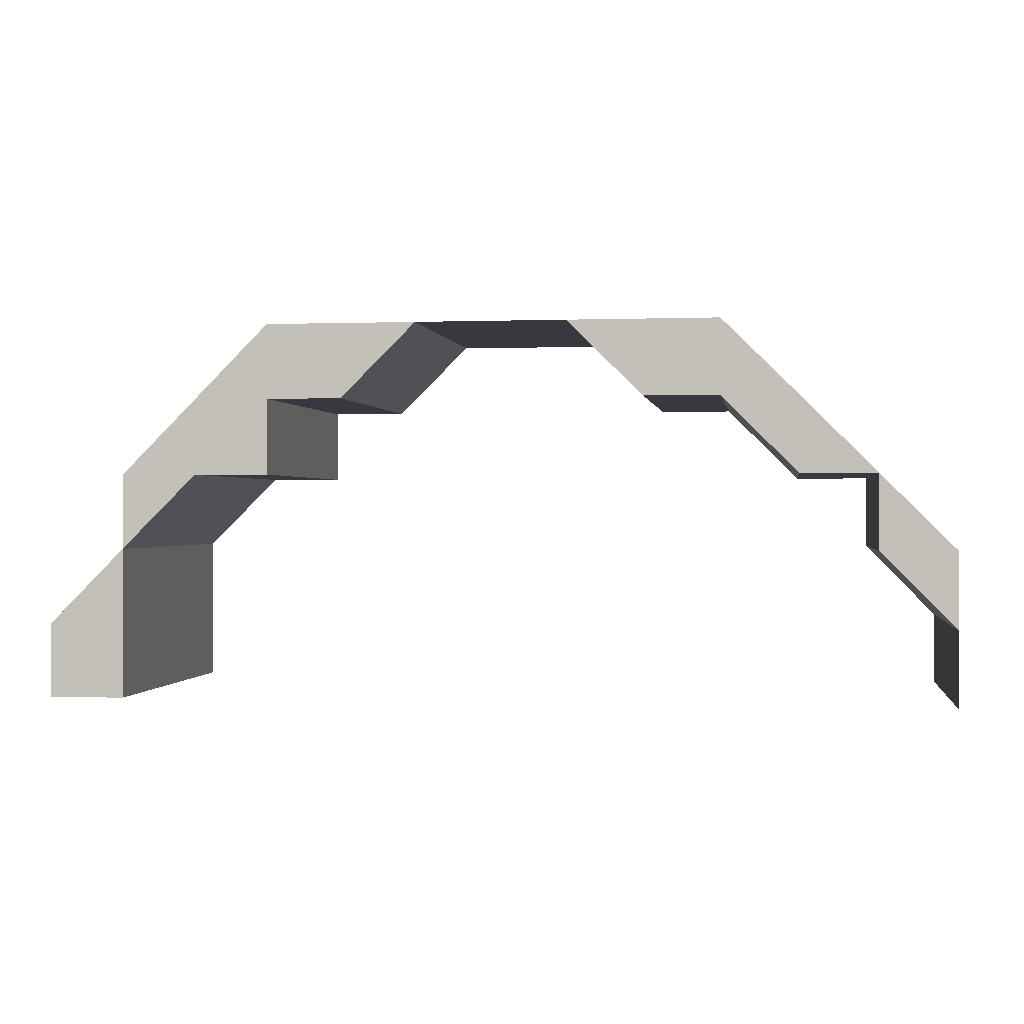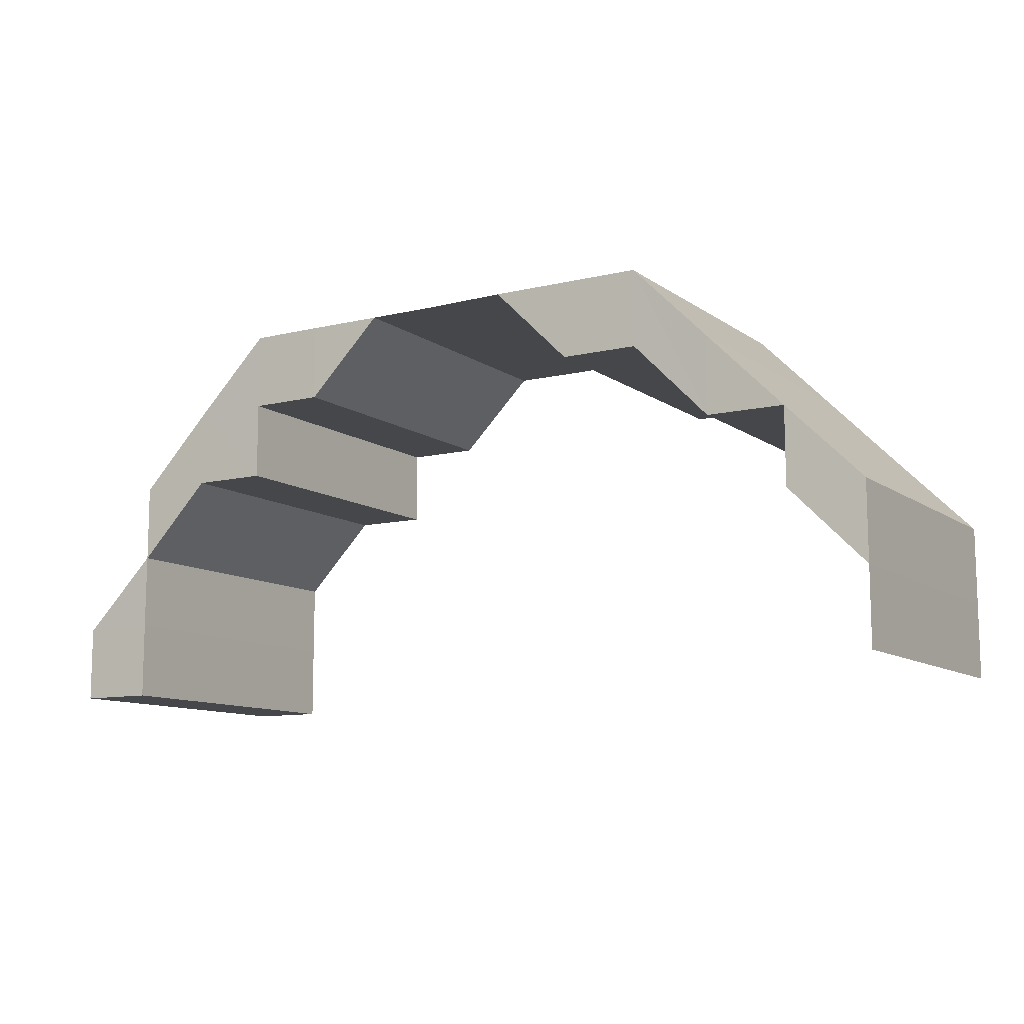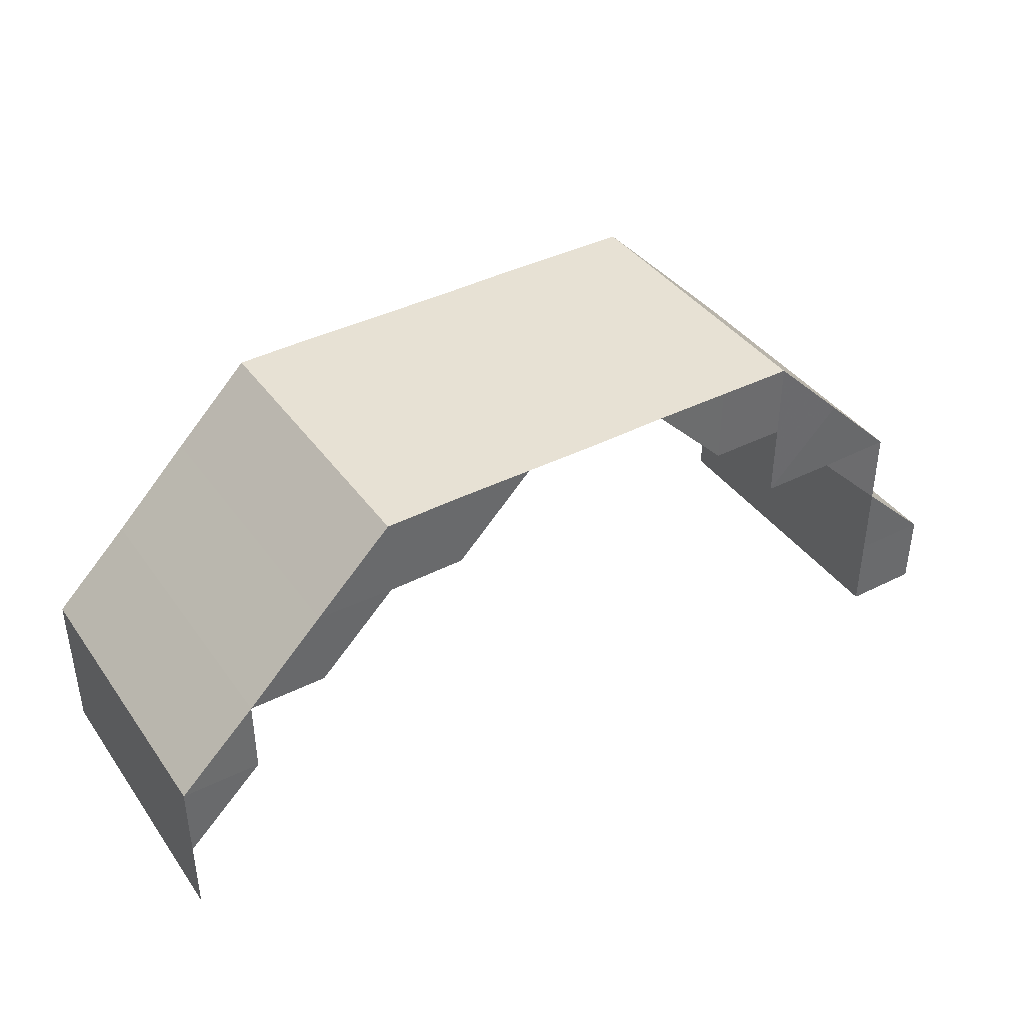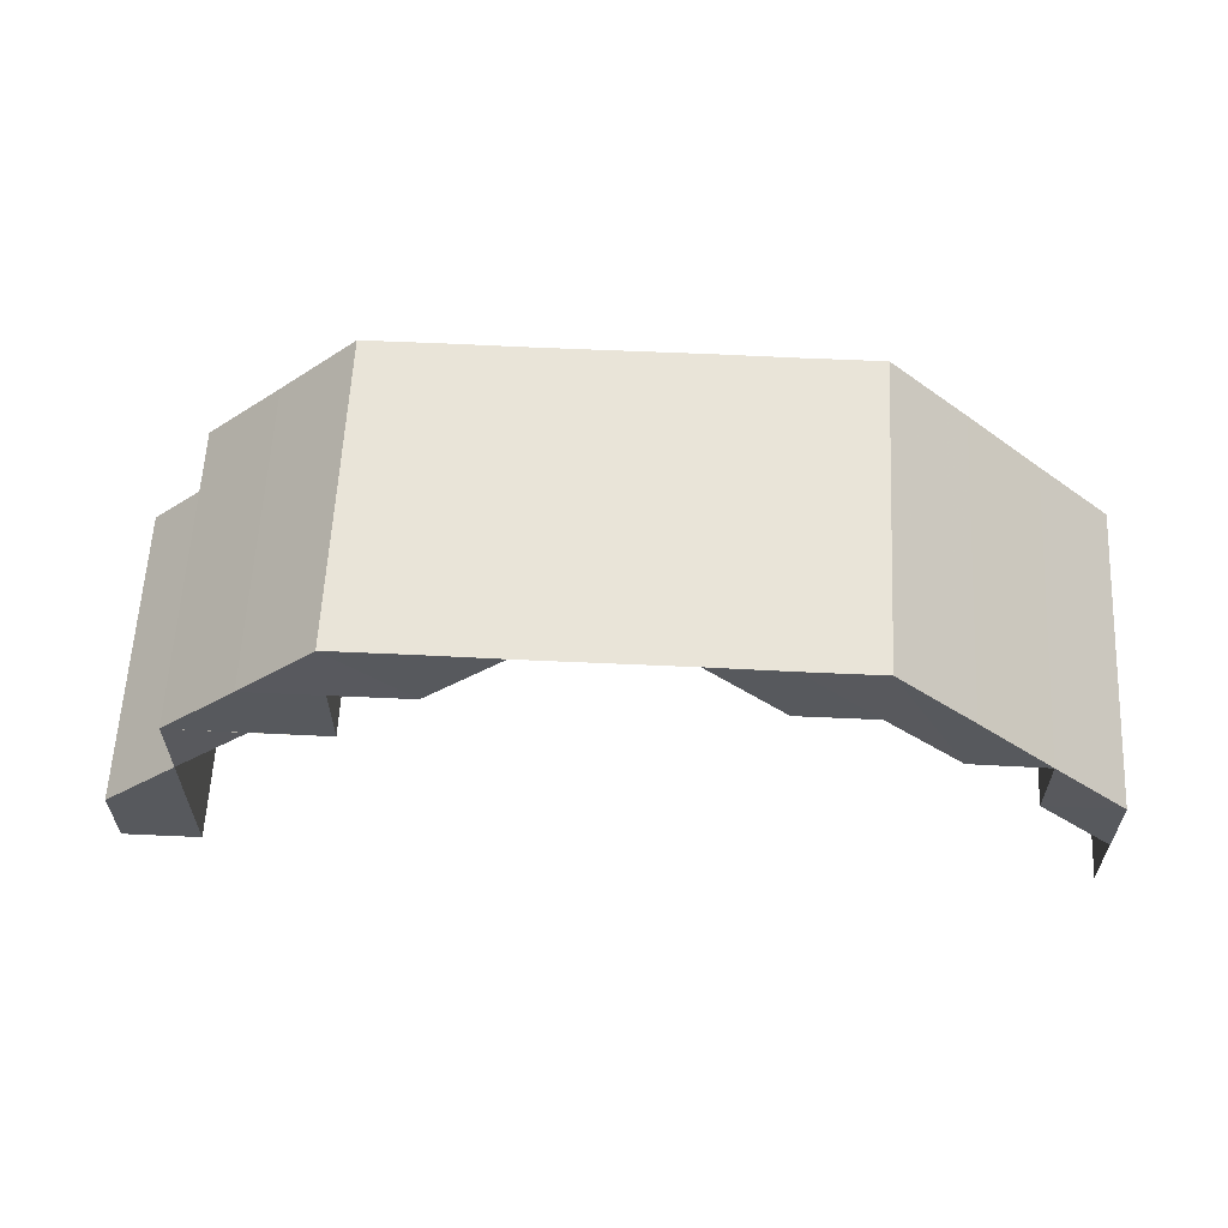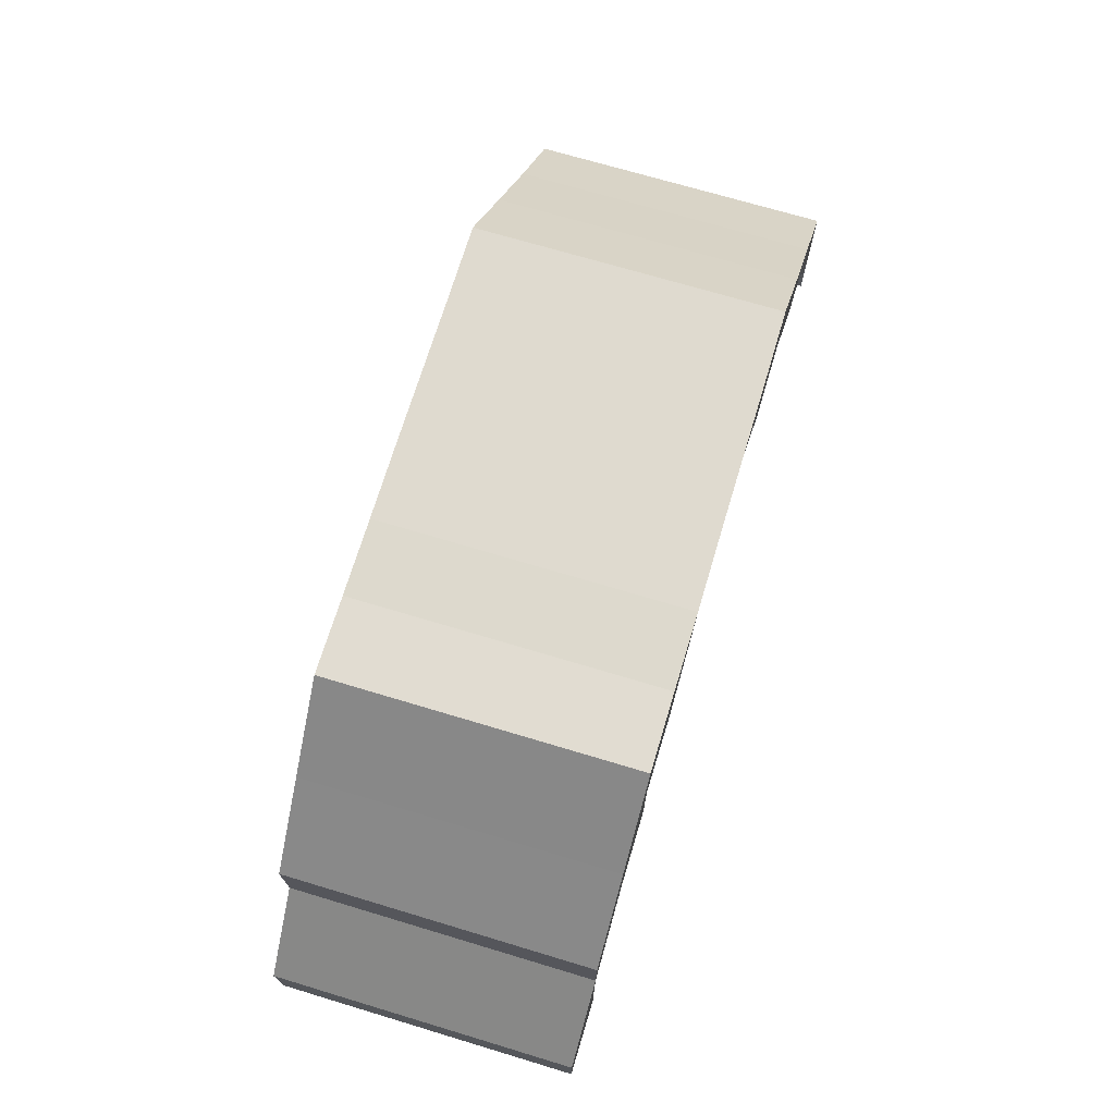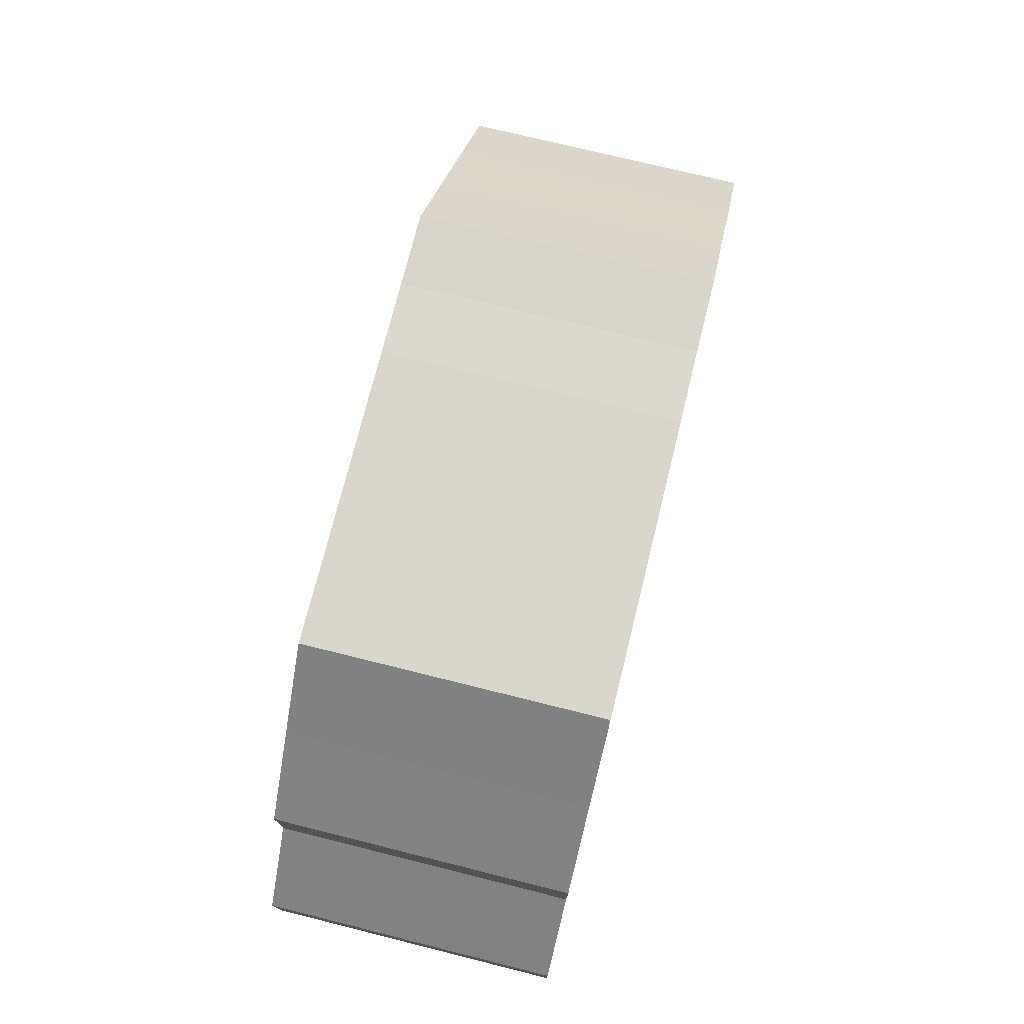
<metadata>
{"format":"obj","ext":"obj","renderer":"f3d","projection":"perspective","resolution":1024,"background":"white","views":[{"elev":-0.0,"azim":-171.8,"up":"+Y"},{"elev":-10.7,"azim":-148.7,"up":"+Y"},{"elev":39.7,"azim":-32.1,"up":"+Y"},{"elev":60.5,"azim":-177.2,"up":"+Y"},{"elev":70.9,"azim":106.8,"up":"+Y"},{"elev":73.8,"azim":103.9,"up":"+Y"}]}
</metadata>
<code>
o 9528
v 2242 1889 16.98
v 2242 1889 16.98
v 2242 1889 16.98
v 2242 1889 16.98
v 2242 1889 16.98
v 2242 1889 16.98
v 2242 1889 16.98
v 2242 1889 17.02
v 2242 1889 16.98
v 2242 1889 17.02
v 2242 1889 17.02
v 2242 1889 16.98
v 2242 1889 17.02
v 2242 1889 16.98
v 2242 1889 17.02
v 2242 1889 17.02
v 2242 1889 16.98
v 2242 1889 16.98
v 2242 1889 16.98
v 2242 1889 17.02
v 2242 1889 16.98
v 2242 1889 17.02
v 2242 1889 17.02
v 2242 1889 17.02
v 2242 1889 17.02
v 2242 1889 17.02
v 2242 1889 17.02
v 2242 1889 17.02
v 2242 1889 16.98
v 2242 1889 16.98
v 2242 1889 17.02
v 2242 1889 16.98
v 2242 1889 16.98
v 2242 1889 16.98
v 2242 1889 16.98
v 2242 1889 16.98
v 2242 1889 16.98
v 2242 1889 16.98
v 2242 1889 16.98
v 2242 1889 16.98
v 2242 1889 16.98
v 2242 1889 16.98
v 2242 1889 17.02
v 2242 1889 17.02
v 2242 1889 16.98
v 2242 1889 17.02
v 2242 1889 16.98
v 2242 1889 17.02
v 2242 1889 16.98
v 2242 1889 16.98
v 2242 1889 16.98
v 2242 1889 17.02
v 2242 1889 17.02
v 2242 1889 16.98
v 2242 1889 17.02
v 2242 1889 16.98
v 2242 1889 17.02
v 2242 1889 16.98
v 2242 1889 16.98
v 2242 1889 17.02
v 2242 1889 17.02
v 2242 1889 16.98
v 2242 1889 17.02
v 2242 1889 17.02
v 2242 1889 16.98
v 2242 1889 16.98
v 2242 1889 17.02
v 2242 1889 17.02
v 2242 1889 17.02
v 2242 1889 17.02
v 2242 1889 17.02
v 2242 1889 16.98
v 2242 1889 16.98
v 2242 1889 17.02
v 2242 1889 17.02
v 2242 1889 17.02
v 2242 1889 17.02
v 2242 1889 16.98
v 2242 1889 17.02
v 2242 1889 17.02
v 2242 1889 17.02
v 2242 1889 17.02
v 2242 1889 16.98
v 2242 1889 16.98
v 2242 1889 16.98
v 2242 1889 17.02
v 2242 1889 17.02
v 2242 1889 17.02
v 2242 1889 17.02
v 2242 1889 17.02
v 2242 1889 16.98
v 2242 1889 17.02
v 2242 1889 16.98
v 2242 1889 17.02
v 2242 1889 17.02
v 2242 1889 16.98
v 2242 1889 16.98
v 2242 1889 16.98
v 2242 1889 16.98
v 2242 1889 17.02
v 2242 1889 17.02
v 2242 1889 17.02
v 2242 1889 17.02
v 2242 1889 17.02
v 2242 1889 16.98
v 2242 1889 16.98
v 2242 1889 16.98
v 2242 1889 16.98
v 2242 1889 16.98
v 2242 1889 17.02
v 2242 1889 17.02
v 2242 1889 17.02
v 2242 1889 17.02
v 2242 1889 17.02
v 2242 1889 16.98
v 2242 1889 16.98
v 2242 1889 16.98
v 2242 1889 16.98
v 2242 1889 16.98
v 2242 1889 16.98
v 2242 1889 16.98
v 2242 1889 16.98
v 2241 1889 16.98
v 2241 1889 16.98
v 2242 1889 17.02
v 2241 1889 17.02
v 2241 1889 17.02
v 2242 1889 17.02
v 2242 1889 16.98
v 2242 1889 17.02
v 2242 1889 16.98
v 2241 1889 16.98
v 2241 1889 16.98
v 2241 1889 16.98
v 2241 1889 17.02
v 2242 1889 16.98
v 2242 1889 16.98
v 2242 1889 16.98
v 2242 1889 16.98
v 2242 1889 16.98
v 2242 1889 17.02
v 2242 1889 17.02
v 2242 1889 17.02
v 2241 1889 16.98
v 2241 1889 17.02
v 2241 1889 16.98
v 2241 1889 17.02
v 2241 1889 17.02
v 2241 1889 17.02
v 2241 1889 16.98
v 2241 1889 17.02
v 2242 1889 17.02
v 2242 1889 16.98
v 2242 1889 17.02
v 2242 1889 17.02
v 2242 1889 17.02
v 2242 1889 17.02
v 2242 1889 16.98
v 2242 1889 17.02
v 2242 1889 16.98
v 2242 1889 17.02
v 2242 1889 17.02
v 2242 1889 17.02
v 2242 1889 16.98
v 2242 1889 17.02
v 2242 1889 17.02
v 2242 1889 16.98
v 2241 1889 16.98
v 2241 1889 16.98
v 2241 1889 16.98
v 2241 1889 16.98
v 2241 1889 16.98
v 2241 1889 17.02
v 2241 1889 16.98
v 2241 1889 17.02
v 2241 1889 16.98
v 2241 1889 17.02
v 2241 1889 16.98
v 2241 1889 17.02
v 2241 1889 16.98
v 2241 1889 16.98
v 2241 1889 16.98
v 2241 1889 17.02
v 2241 1889 16.98
v 2241 1889 17.02
v 2241 1889 17.02
v 2241 1889 17.02
v 2241 1889 16.98
v 2241 1889 17.02
v 2241 1889 17.02
v 2241 1889 17.02
v 2241 1889 17.02
v 2241 1889 17.02
v 2241 1889 16.98
v 2241 1889 16.98
v 2241 1889 17.02
v 2241 1889 17.02
v 2241 1889 17.02
v 2241 1889 17.02
v 2241 1889 17.02
v 2241 1889 16.98
v 2241 1889 16.98
v 2241 1889 16.98
f 1 2 3
f 2 4 5
f 6 5 7
f 8 4 9
f 10 8 6
f 11 9 12
f 13 10 14
f 14 15 16
f 17 18 15
f 19 20 15
f 21 22 20
f 23 22 24
f 25 23 26
f 27 24 28
f 29 21 27
f 30 29 31
f 32 33 34
f 35 36 33
f 37 38 36
f 39 40 38
f 41 42 40
f 43 44 39
f 44 42 45
f 46 43 47
f 48 45 49
f 50 41 51
f 51 52 53
f 54 55 52
f 56 53 57
f 58 50 56
f 59 57 60
f 61 58 62
f 63 61 62
f 64 63 65
f 66 67 55
f 68 67 69
f 70 69 71
f 72 66 70
f 73 72 74
f 75 68 76
f 77 76 78
f 79 75 80
f 81 79 82
f 82 83 84
f 85 73 86
f 86 87 88
f 89 88 90
f 91 85 92
f 93 91 94
f 95 96 97
f 98 99 100
f 99 101 102
f 103 104 105
f 104 106 107
f 108 109 110
f 109 111 112
f 113 114 115
f 114 116 117
f 118 119 120
f 121 122 119
f 123 124 122
f 125 126 121
f 126 127 123
f 128 125 129
f 130 128 131
f 127 132 133
f 134 132 124
f 135 133 136
f 137 134 138
f 139 137 140
f 140 141 142
f 138 143 141
f 144 145 143
f 146 147 145
f 148 147 149
f 150 146 151
f 151 149 152
f 153 150 154
f 154 152 155
f 156 155 157
f 158 153 159
f 160 158 161
f 162 148 163
f 163 136 164
f 165 162 166
f 166 164 167
f 168 169 170
f 171 172 169
f 173 172 174
f 175 174 176
f 177 173 178
f 179 177 180
f 181 182 183
f 182 184 185
f 184 186 187
f 188 187 189
f 190 186 191
f 192 191 193
f 194 195 196
f 195 197 198
f 199 200 201
f 200 202 203

</code>
